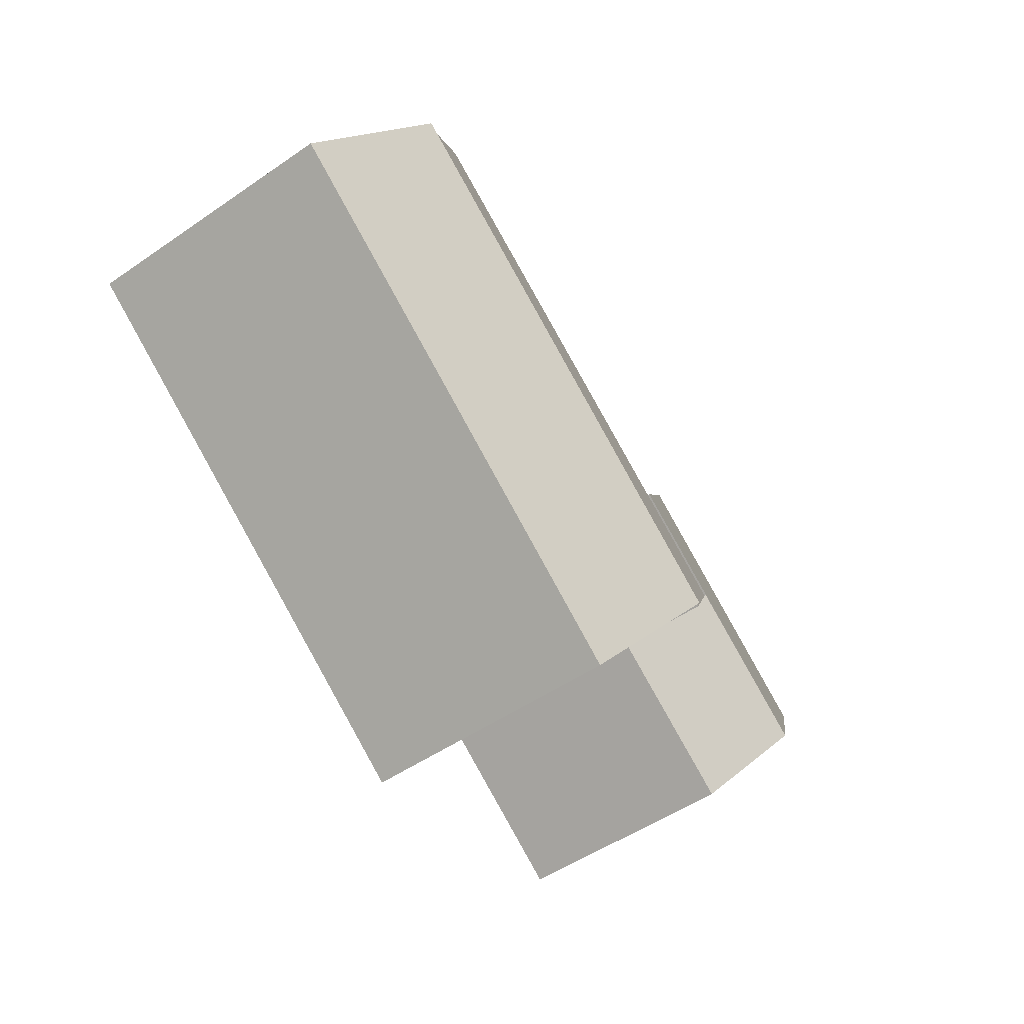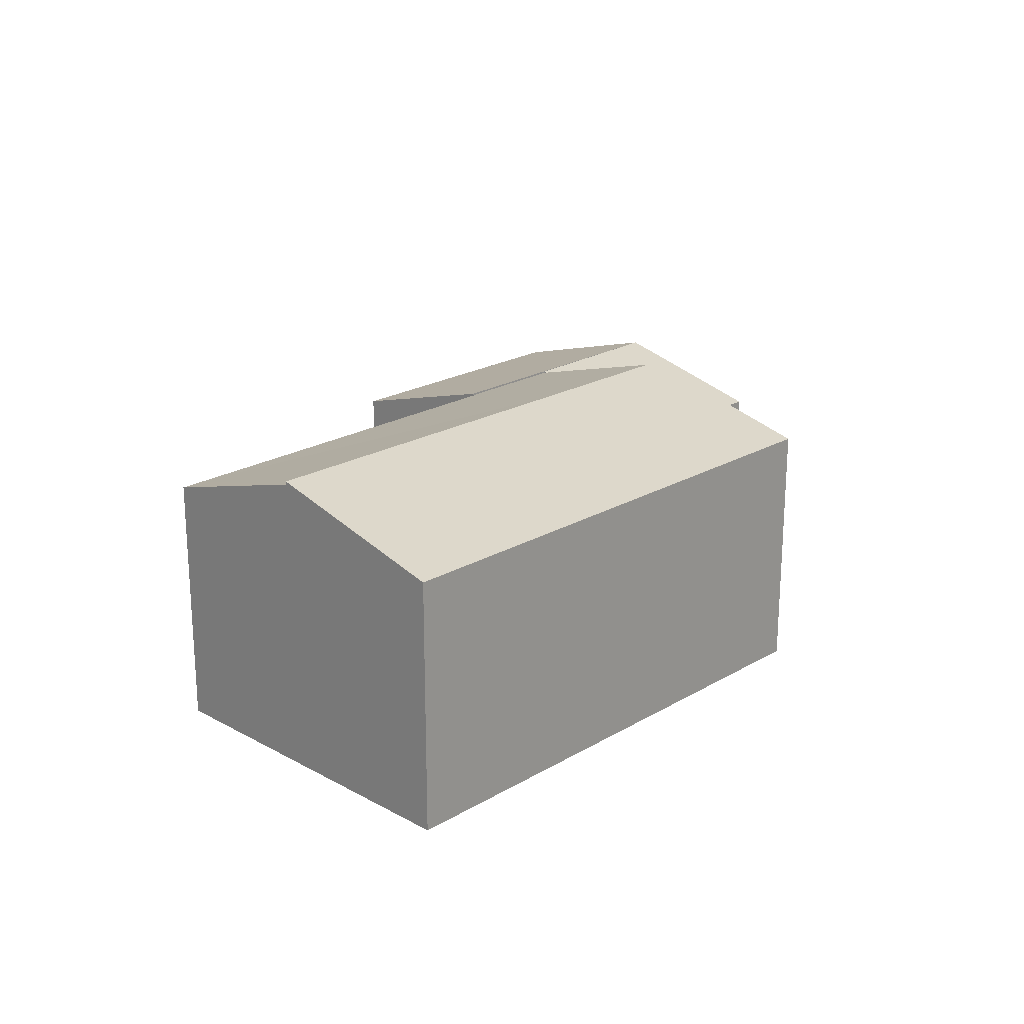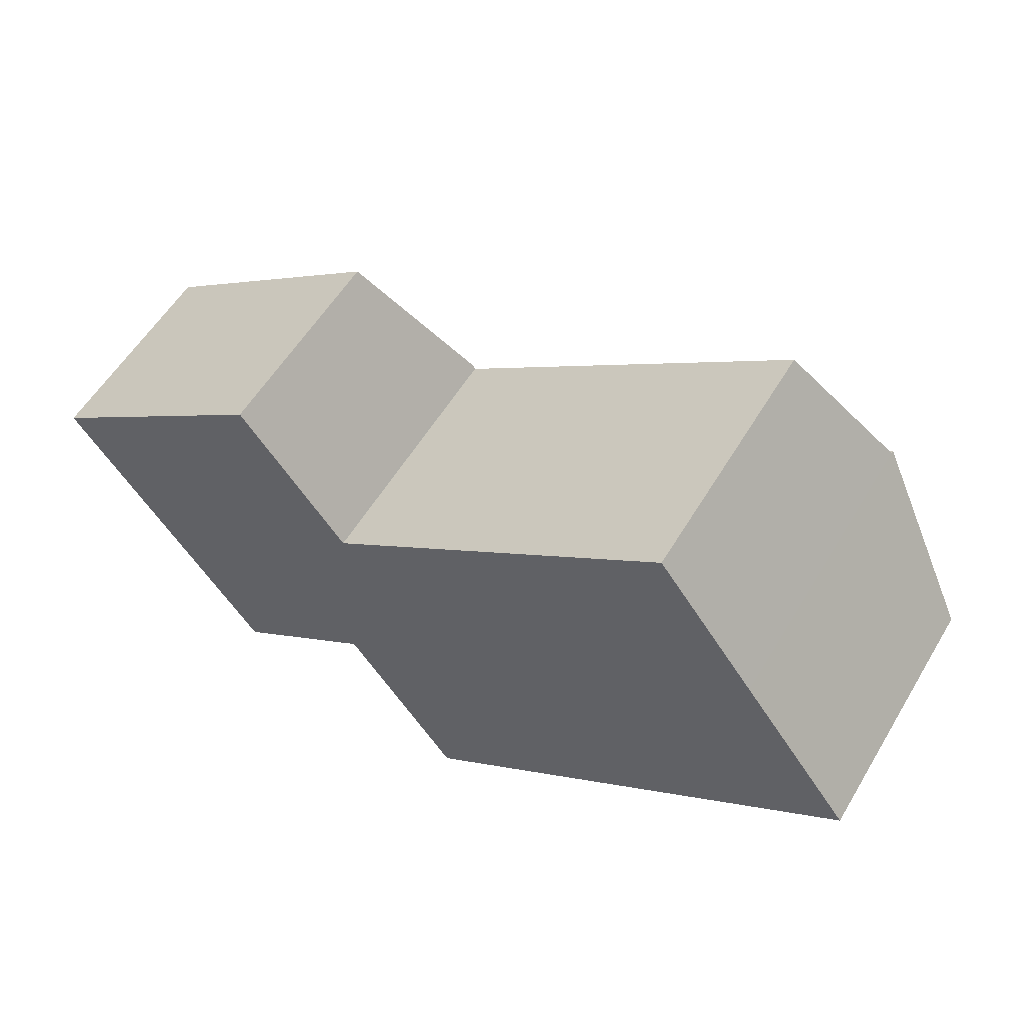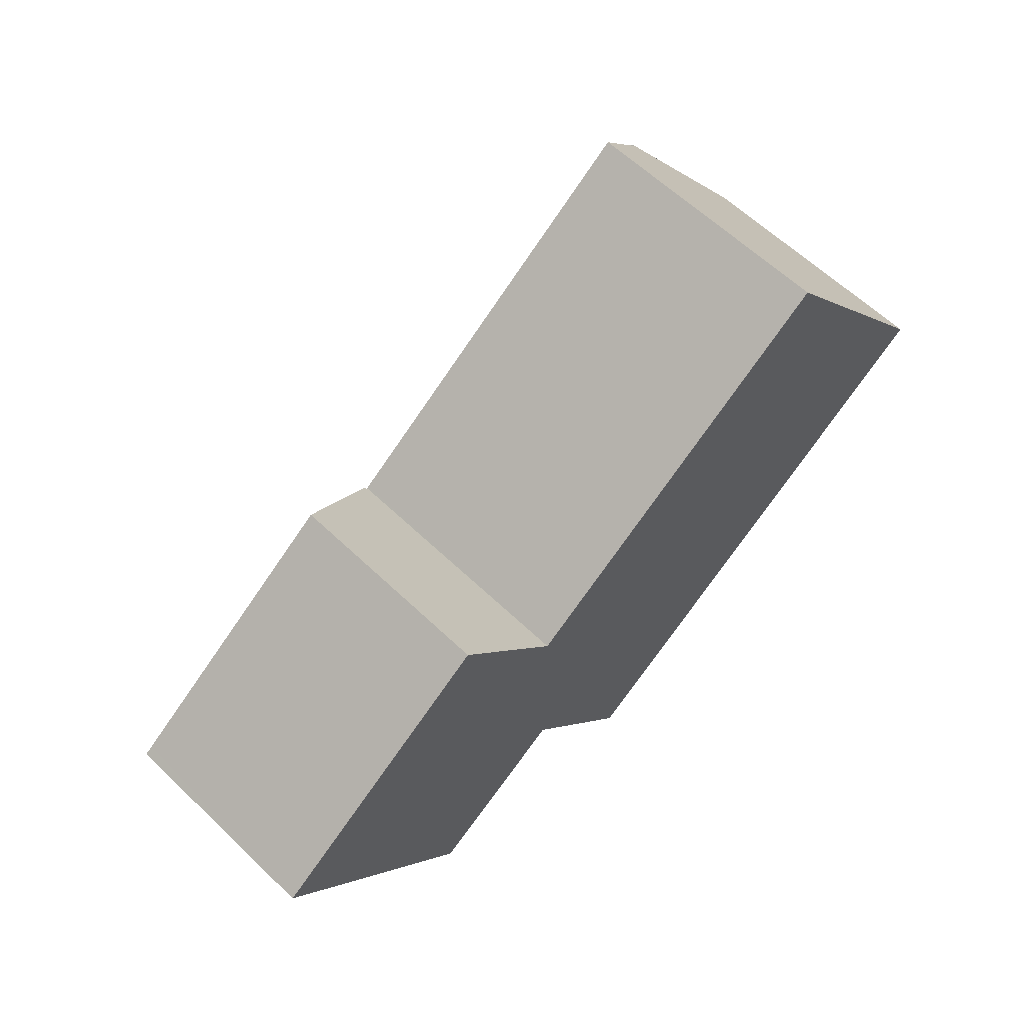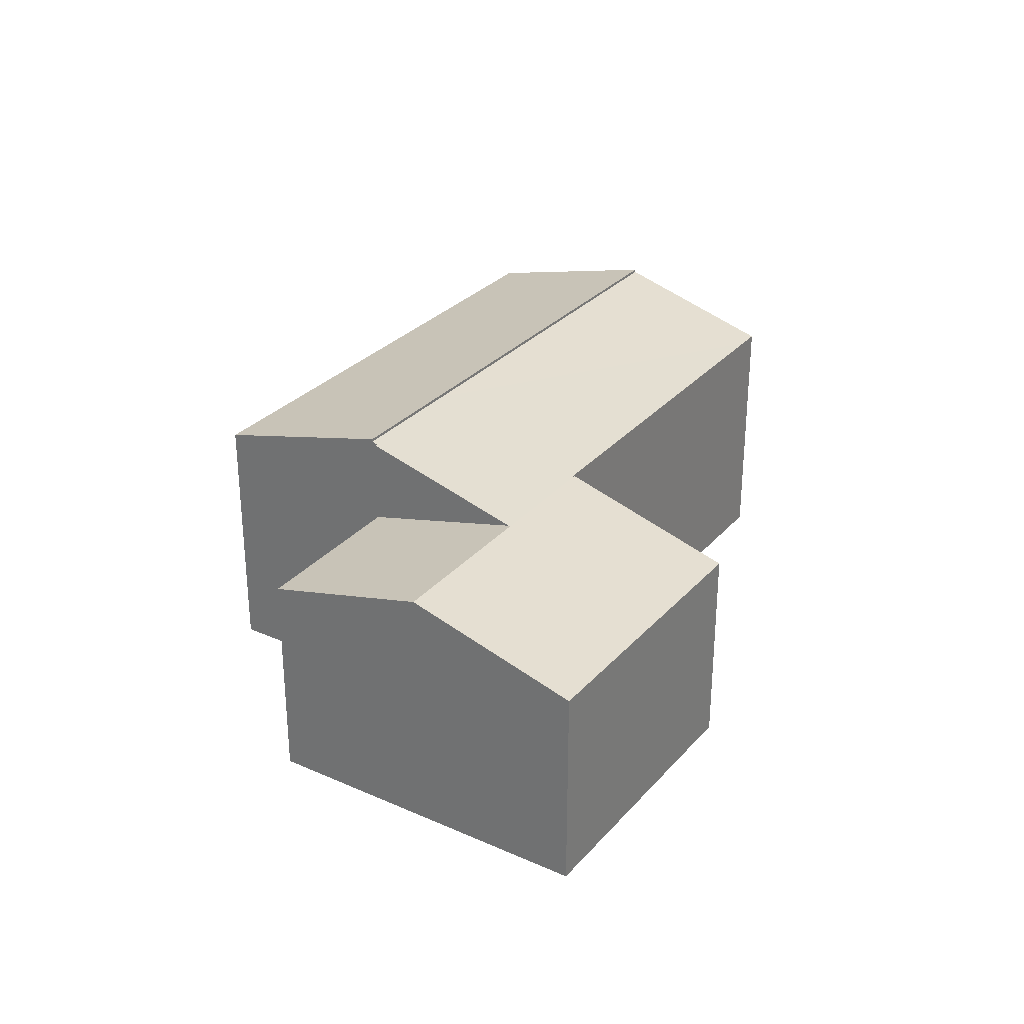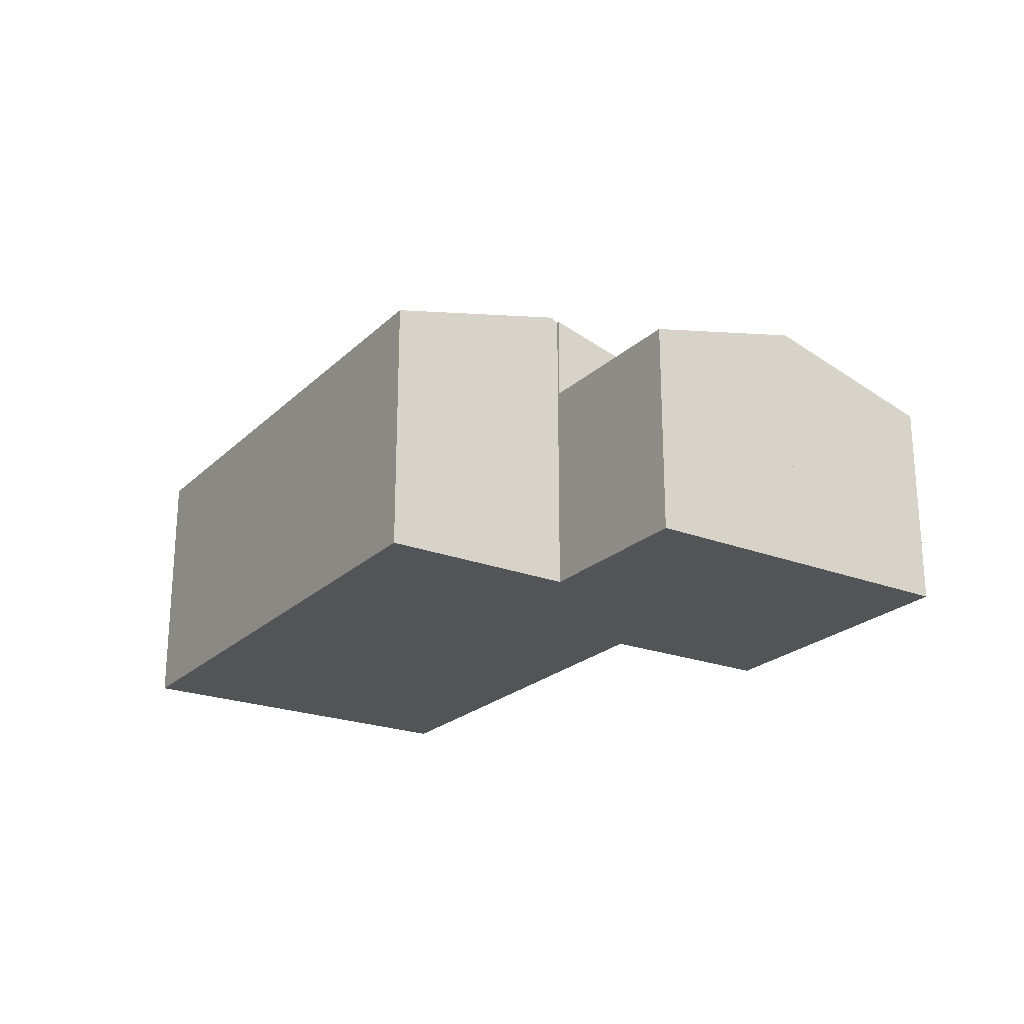
<metadata>
{"format":"obj","ext":"obj","renderer":"f3d","projection":"perspective","resolution":1024,"background":"white","views":[{"elev":-51.3,"azim":126.8,"up":"+Z"},{"elev":21.2,"azim":97.9,"up":"+Y"},{"elev":56.7,"azim":30.7,"up":"+Z"},{"elev":61.2,"azim":-45.8,"up":"+Z"},{"elev":29.7,"azim":-92.8,"up":"+Y"},{"elev":-22.9,"azim":-158.9,"up":"+Y"}]}
</metadata>
<code>
v  0 8.502 5.206e-16
v  9.869 10.47 -1.7
v  4.136 10.47 -5.784
v  14.02 10.47 1.255
v  0.317 8.501 0.231
v  5.688 8.48 4.147
v  11.38 9.247 4.812
v  9.707 8.465 7.077
v  0 0 0
v  9.707 -4.333e-16 7.077
v  0.317 -1.414e-17 0.231
v  5.688 -2.539e-16 4.147
v  14.02 -7.685e-17 1.255
v  11.38 -2.947e-16 4.812
v  4.136 3.542e-16 -5.784
v  9.869 1.041e-16 -1.7
v  14.02 10.4 1.255
v  9.939 10.43 -1.797
v  9.869 10.39 -1.7
v  13.89 12.27 -7.322
v  13.98 12.27 -7.262
v  14.11 12.33 -7.448
v  14.08 10.43 1.175
v  18.31 12.32 -4.396
v  14.17 10.43 1.24
v  27.44 10.42 10.69
v  32.29 12.32 5.764
v  28.13 10.42 11.18
v  28.25 10.42 11.27
v  14.08 -7.195e-17 1.175
v  28.25 -6.899e-16 11.27
v  14.17 -7.593e-17 1.24
v  27.44 -6.548e-16 10.69
v  28.13 -6.848e-16 11.18
v  32.29 -3.529e-16 5.764
v  18.31 2.692e-16 -4.396
v  14.11 4.561e-16 -7.448
v  13.98 4.447e-16 -7.262
v  13.89 4.483e-16 -7.322
v  9.939 1.1e-16 -1.797
v  13.89 8.736 -7.322
v  8.121 8.759 -11.36
v  9.869 10.46 -1.7
v  8.121 6.954e-16 -11.36
v  14.11 12.45 -7.448
v  22.91 10.48 -10.65
v  18.63 10.48 -13.76
v  18.31 12.45 -4.396
v  25.19 10.48 -8.992
v  32.29 12.45 5.764
v  34.24 10.48 -2.415
v  36.88 10.48 -0.496
v  36.88 3.037e-17 -0.496
v  34.24 1.479e-16 -2.415
v  25.19 5.506e-16 -8.992
v  22.91 6.524e-16 -10.65
v  18.63 8.427e-16 -13.76
g defaultobject
f 1 2 3
f 2 1 4
f 4 1 5
f 4 5 6
f 4 6 7
f 7 6 8
f 9 5 1
f 5 9 6
f 6 9 8
f 8 9 10
f 10 9 11
f 10 11 12
f 10 7 8
f 7 10 4
f 4 10 13
f 13 10 14
f 13 2 4
f 2 13 3
f 3 13 15
f 15 13 16
f 15 1 3
f 1 15 9
f 12 14 10
f 14 12 13
f 13 12 11
f 13 11 16
f 16 11 9
f 16 9 15
f 17 18 19
f 18 17 20
f 20 17 21
f 21 17 22
f 22 17 23
f 22 23 24
f 24 23 25
f 24 25 26
f 24 26 27
f 27 26 28
f 27 28 29
f 30 25 23
f 25 30 26
f 26 30 28
f 28 31 29
f 31 28 30
f 31 30 32
f 31 32 33
f 31 33 34
f 19 13 17
f 13 19 16
f 29 35 27
f 35 29 31
f 17 30 23
f 30 17 13
f 35 24 27
f 24 35 36
f 24 36 22
f 22 36 37
f 38 20 21
f 20 38 39
f 37 21 22
f 21 37 38
f 39 18 20
f 18 39 19
f 19 39 16
f 16 39 40
f 40 13 16
f 13 40 39
f 13 39 30
f 30 39 32
f 32 39 33
f 33 39 38
f 33 38 37
f 33 37 36
f 33 36 35
f 33 35 34
f 34 35 31
f 3 41 42
f 41 3 18
f 18 3 43
f 16 18 43
f 18 16 41
f 41 16 39
f 39 16 40
f 41 44 42
f 44 41 39
f 42 15 3
f 15 42 44
f 15 43 3
f 43 15 16
f 40 44 39
f 44 40 16
f 44 16 15
f 45 46 47
f 46 45 48
f 46 48 49
f 49 48 50
f 49 50 51
f 51 50 52
f 48 35 50
f 35 48 45
f 35 45 36
f 36 45 37
f 35 52 50
f 52 35 53
f 53 51 52
f 51 53 49
f 49 53 54
f 49 54 55
f 49 55 46
f 46 55 47
f 47 55 56
f 47 56 57
f 47 37 45
f 37 47 57
f 57 36 37
f 36 57 35
f 35 57 54
f 35 54 53
f 54 57 55
f 55 57 56

</code>
